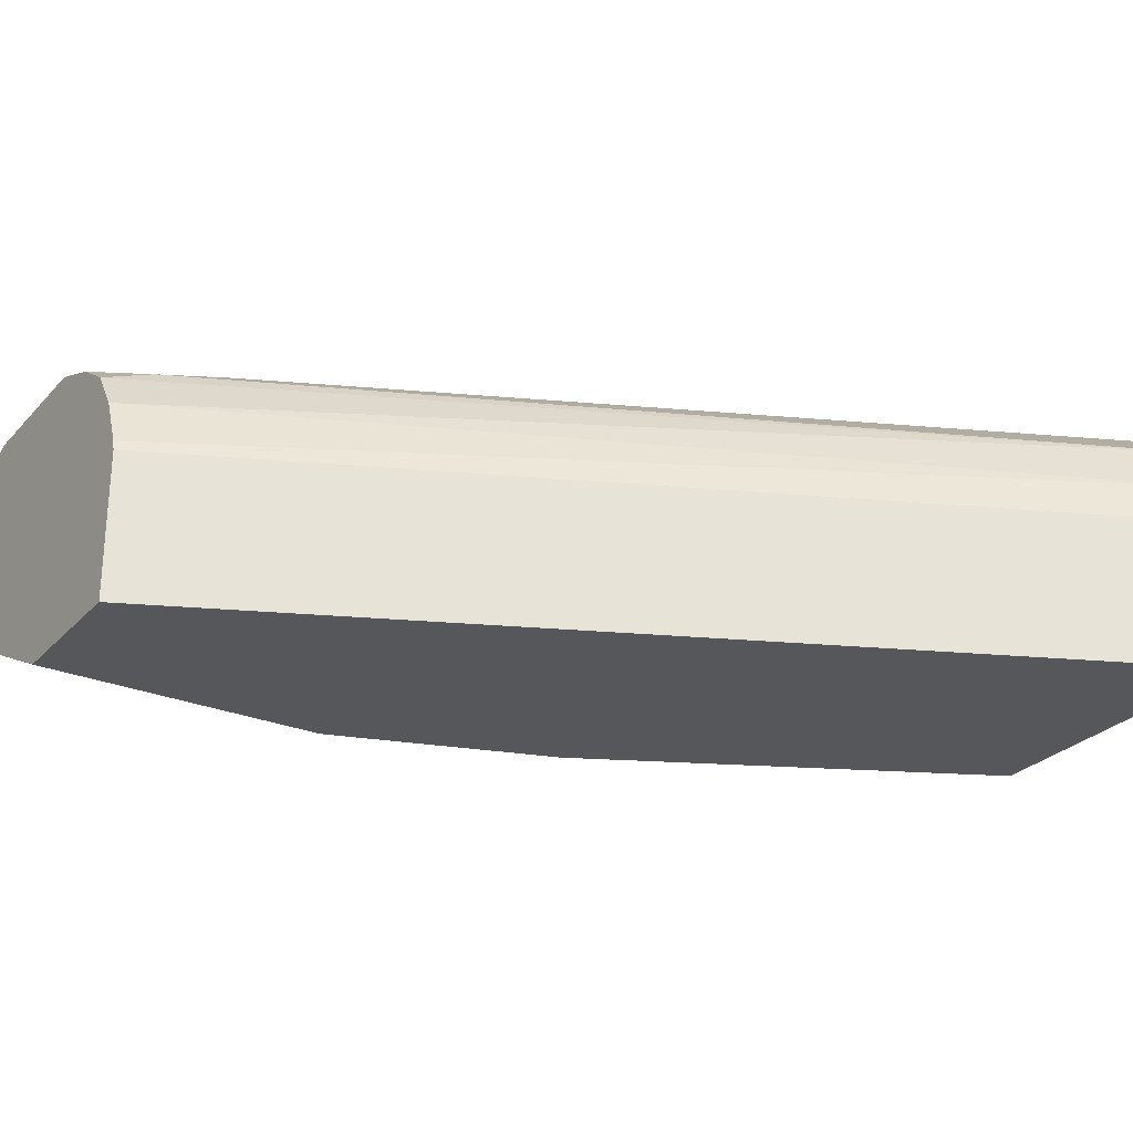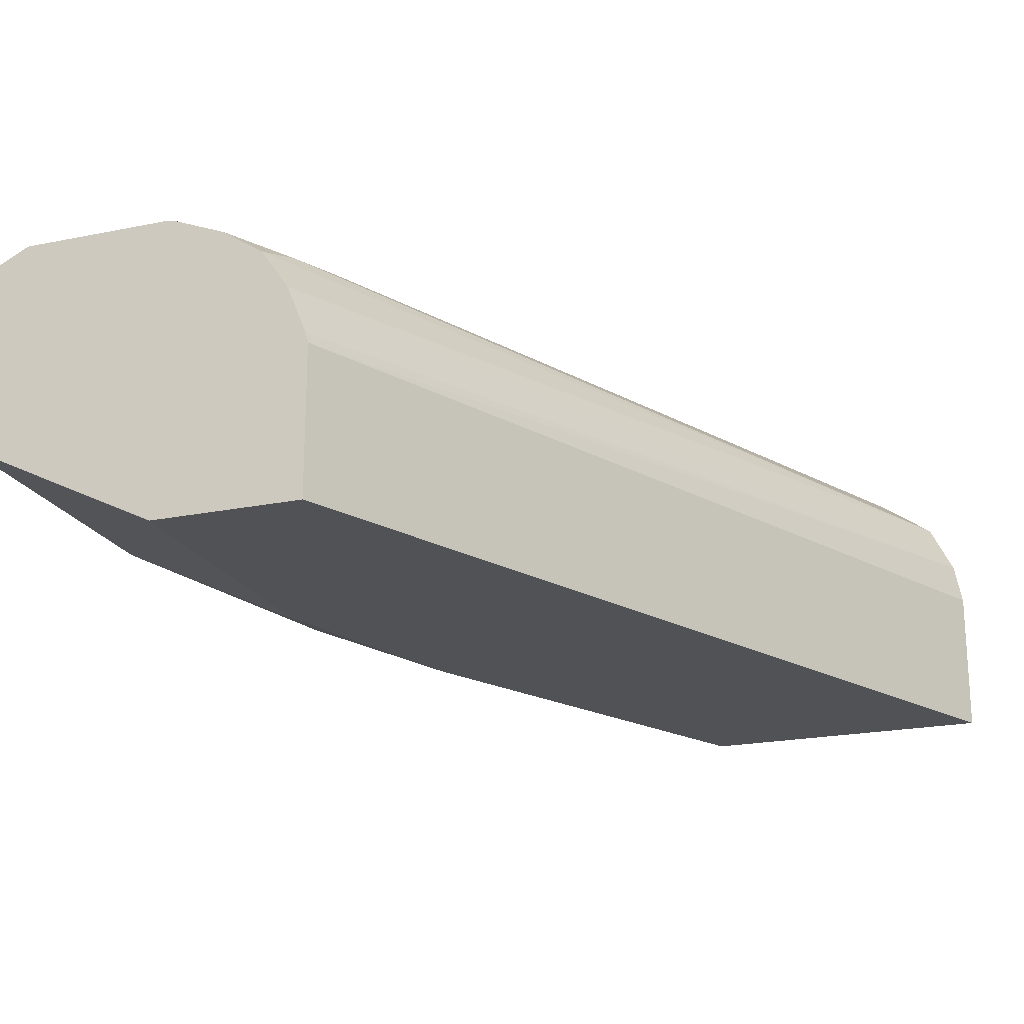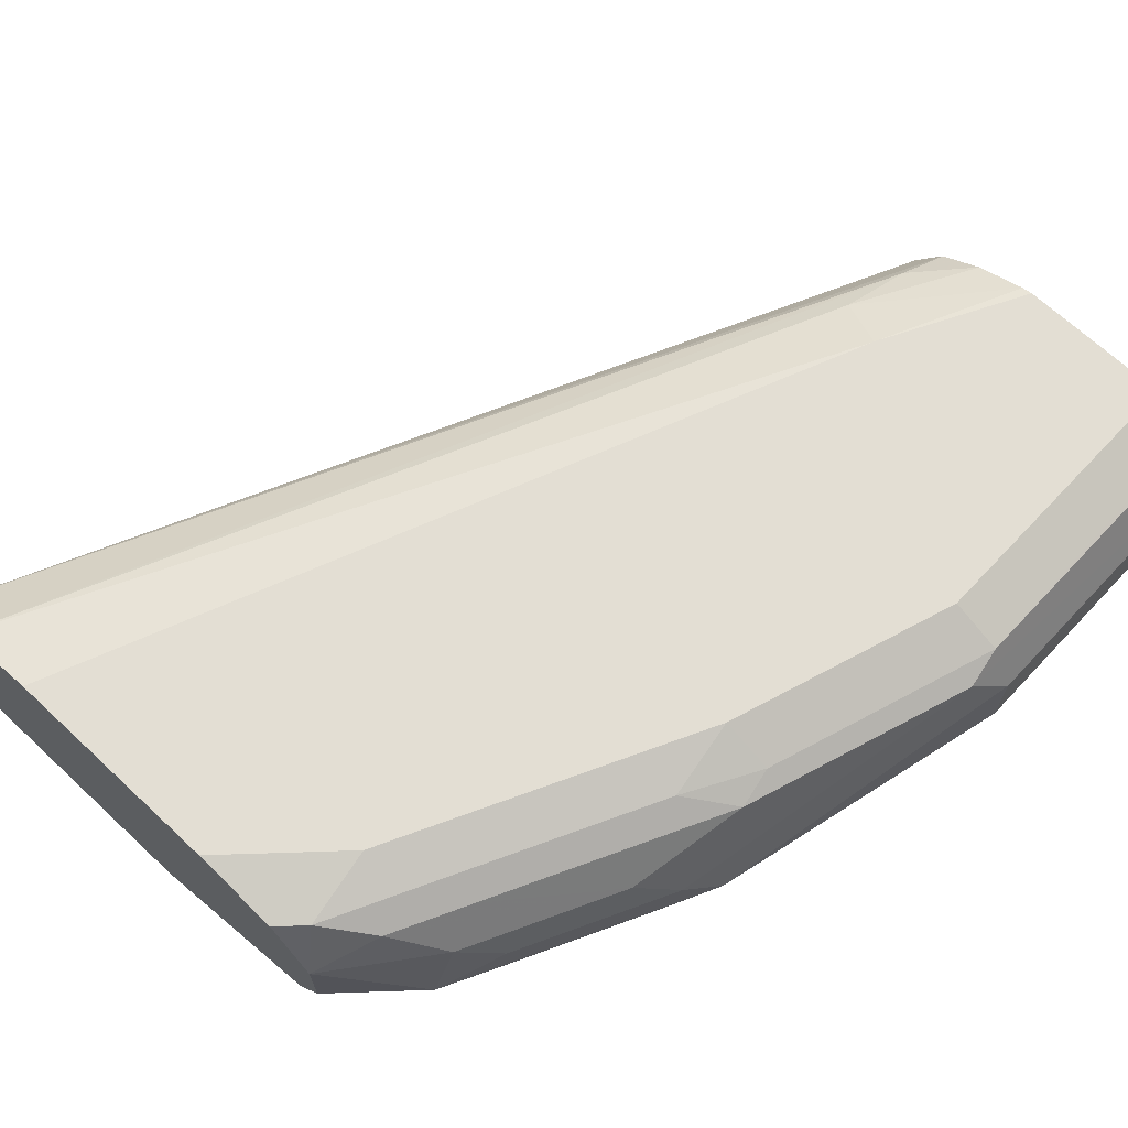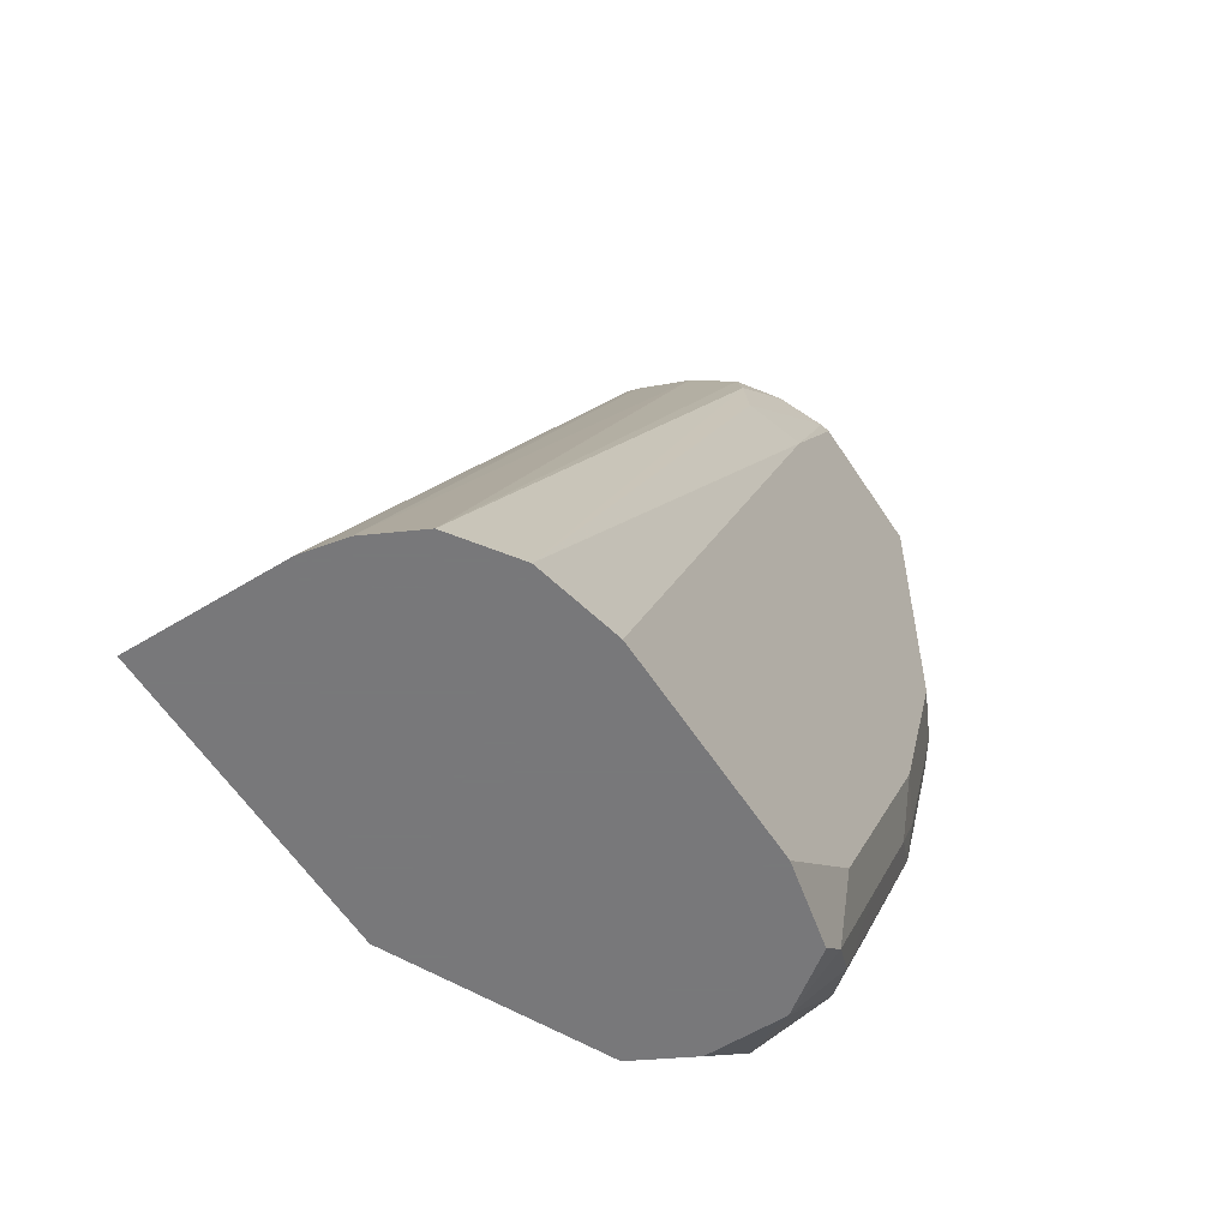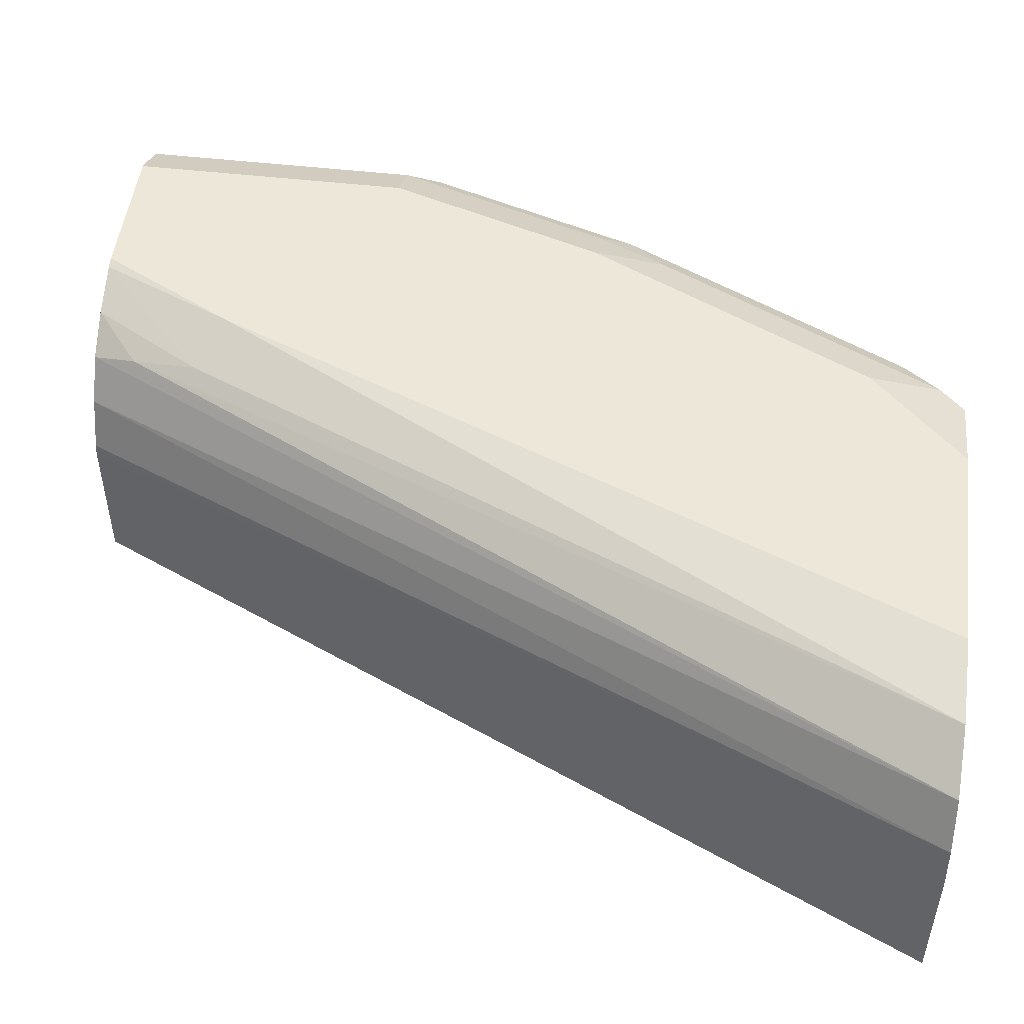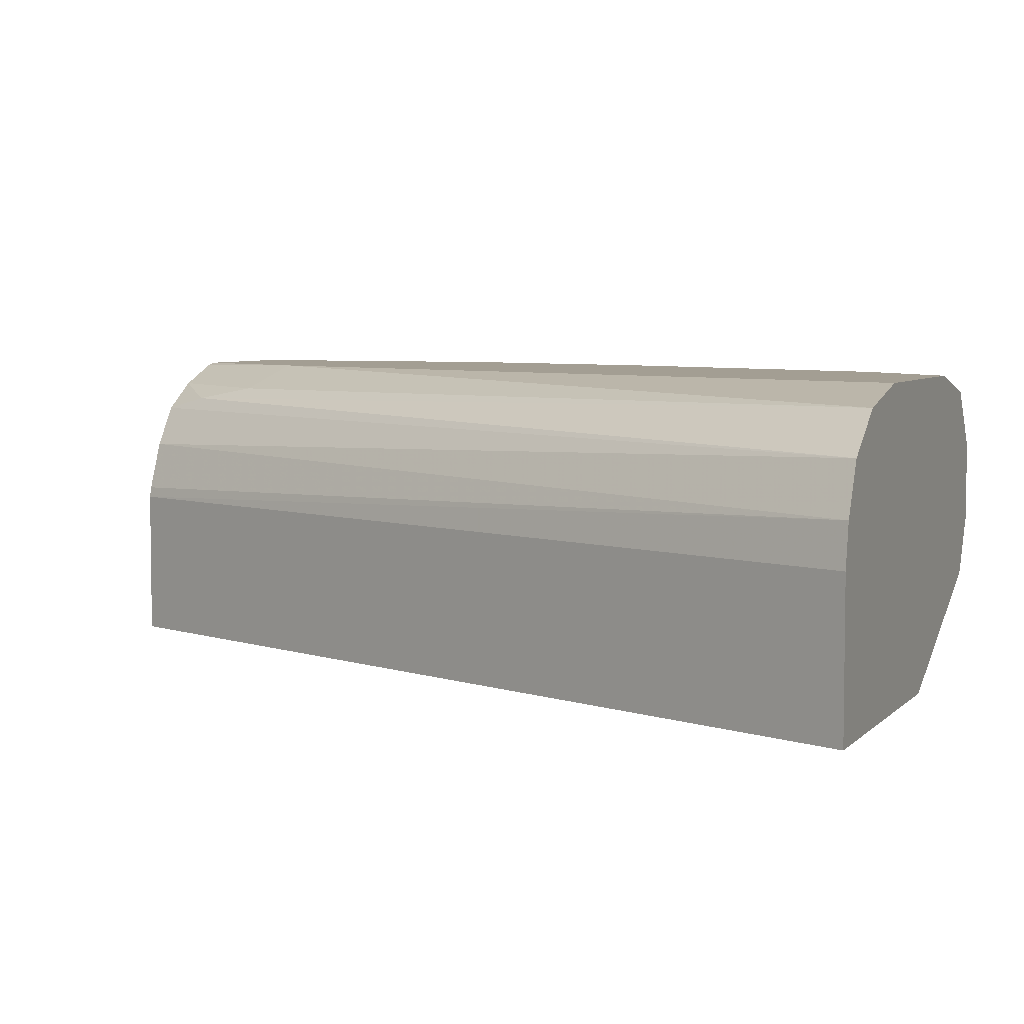
<metadata>
{"format":"obj","ext":"obj","renderer":"f3d","projection":"perspective","resolution":1024,"background":"white","views":[{"elev":-27.2,"azim":57.4,"up":"+Y"},{"elev":-21.0,"azim":20.2,"up":"+Y"},{"elev":67.3,"azim":-136.8,"up":"+Y"},{"elev":-57.6,"azim":122.5,"up":"+Z"},{"elev":50.0,"azim":97.2,"up":"+Y"},{"elev":5.2,"azim":111.9,"up":"+Y"}]}
</metadata>
<code>
v -0.6923 0.6608 -0.003898
v -0.6884 0.653 -0.003898
v -0.6923 0.6923 -0.003898
v -0.6923 0.6608 -0.1259
v -0.6818 0.6398 -0.003898
v -0.6818 0.6398 -0.1364
v -0.691 0.6949 -0.003898
v -0.6923 0.6923 -0.1259
v -0.6608 0.6608 -0.2517
v -0.6608 0.6294 -0.003898
v -0.5979 0.5979 -0.1259
v -0.6608 0.6294 -0.1259
v -0.6503 0.6398 -0.2622
v -0.6818 0.7133 -0.003898
v -0.6844 0.708 -0.1416
v -0.6529 0.6765 -0.2674
v -0.6293 0.6608 -0.3147
v -0.6189 0.6398 -0.3252
v -0.6451 0.6451 -0.2753
v -0.5979 0.5979 -0.003936
v -0.5975 0.5979 -0.003898
v -0.6293 0.6294 -0.2517
v -0.5664 0.5979 -0.2202
v -0.6792 0.7146 -0.003898
v -0.6818 0.7133 -0.1259
v -0.6529 0.708 -0.236
v -0.6411 0.6923 -0.2832
v -0.6215 0.6765 -0.3304
v -0.6189 0.6608 -0.3356
v -0.6083 0.6608 -0.3566
v -0.6136 0.6451 -0.3383
v -0.5979 0.6372 -0.3501
v -0.4825 0.5979 -0.3881
v -0.4913 0.5979 -0.3705
v -0.5349 0.5979 -0.003898
v -0.6608 0.7238 -0.003898
v -0.6608 0.7238 -0.1259
v -0.6503 0.7133 -0.2202
v -0.6333 0.7159 -0.2517
v -0.6057 0.708 -0.3304
v -0.59 0.708 -0.3619
v -0.6097 0.6923 -0.3461
v -0.5769 0.6923 -0.3881
v -0.5769 0.6608 -0.3881
v -0.5646 0.6377 -0.3881
v -0.3566 0.5979 -0.3881
v -0.5349 0.6608 -0.003898
v -0.5979 0.7238 -0.003898
v -0.6293 0.7238 -0.2202
v -0.6018 0.7159 -0.3147
v -0.5703 0.7159 -0.3776
v -0.5769 0.6923 -0.3881
v -0.3566 0.6608 -0.3881
v -0.5361 0.6653 -0.003898
v -0.3602 0.6783 -0.3881
v -0.5934 0.7226 -0.003898
v -0.5664 0.7238 -0.06294
v -0.5979 0.7238 -0.2832
v -0.5664 0.7238 -0.3461
v -0.5598 0.7159 -0.3881
v -0.5444 0.6858 -0.003898
v -0.3706 0.6993 -0.3881
v -0.5729 0.7143 -0.003898
v -0.5454 0.7133 -0.05245
v -0.3947 0.7159 -0.3881
v -0.4091 0.7191 -0.3881
v -0.4301 0.7238 -0.3881
v -0.5245 0.7238 -0.3881
v -0.5559 0.7028 -0.003898
v -0.5506 0.708 -0.0236
f 33 60 68
f 33 66 65
f 33 68 67
f 33 67 66
f 33 52 60
f 33 65 62
f 35 53 47
f 33 55 53
f 33 53 46
f 35 46 53
f 36 48 57
f 36 57 67
f 33 43 52
f 33 62 55
f 33 44 43
f 27 40 41
f 32 45 33
f 25 38 26
f 26 39 40
f 26 40 27
f 26 38 39
f 36 67 68
f 27 41 42
f 33 45 44
f 27 42 28
f 28 30 29
f 30 32 31
f 30 42 43
f 30 43 44
f 30 44 45
f 30 45 32
f 28 42 30
f 36 68 59
f 42 52 43
f 36 58 49
f 25 49 38
f 64 70 65
f 63 70 64
f 63 69 70
f 62 70 69
f 62 65 70
f 61 62 69
f 57 66 67
f 57 65 66
f 57 64 65
f 56 64 57
f 56 63 64
f 55 62 61
f 54 55 61
f 51 60 52
f 51 68 60
f 51 59 68
f 36 49 37
f 38 49 39
f 39 50 41
f 39 41 40
f 39 49 58
f 39 58 50
f 36 59 58
f 41 51 52
f 41 50 51
f 47 53 55
f 47 55 54
f 48 56 57
f 50 58 59
f 50 59 51
f 41 52 42
f 25 37 49
f 1 48 36
f 24 36 37
f 7 15 8
f 7 14 15
f 6 13 11
f 6 9 13
f 6 11 12
f 5 12 10
f 5 6 12
f 24 37 25
f 4 8 9
f 3 7 8
f 2 6 5
f 2 4 6
f 1 4 2
f 1 8 4
f 8 15 9
f 1 3 8
f 1 14 7
f 1 24 14
f 1 36 24
f 1 56 48
f 1 63 56
f 1 69 63
f 1 61 69
f 1 54 61
f 1 47 54
f 1 35 47
f 1 21 35
f 1 10 21
f 1 5 10
f 1 2 5
f 1 7 3
f 9 16 28
f 4 9 6
f 9 17 18
f 22 34 23
f 18 34 22
f 18 33 34
f 18 32 33
f 18 31 32
f 18 30 31
f 9 28 17
f 17 29 18
f 17 28 29
f 16 27 28
f 16 26 27
f 15 26 16
f 15 25 26
f 14 25 15
f 14 24 25
f 18 29 30
f 13 19 18
f 13 18 22
f 9 18 19
f 9 19 13
f 9 15 16
f 10 12 11
f 10 11 20
f 11 13 22
f 10 20 21
f 11 23 34
f 11 34 33
f 11 33 46
f 11 46 35
f 11 35 21
f 11 21 20
f 11 22 23

</code>
